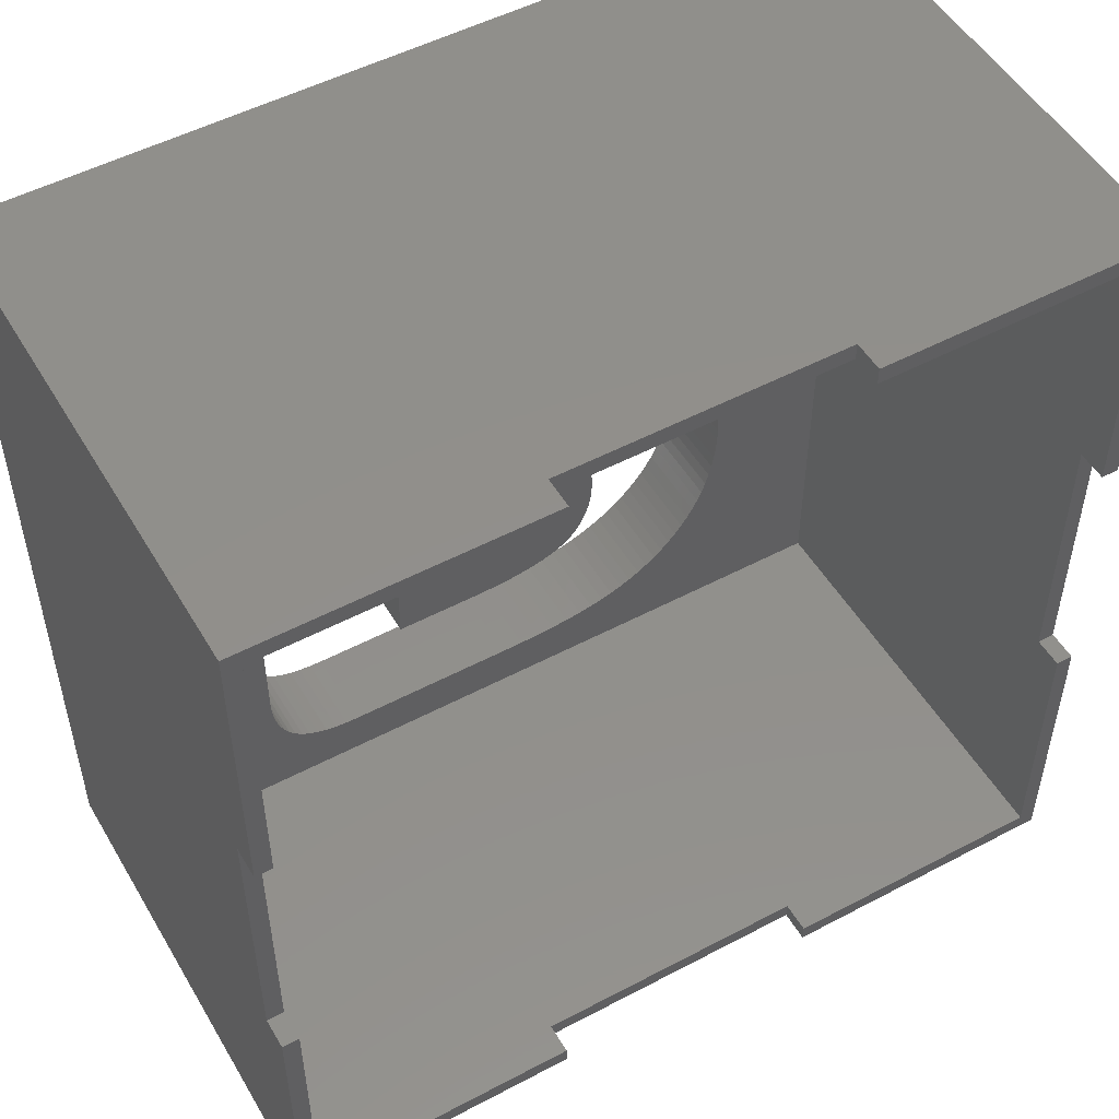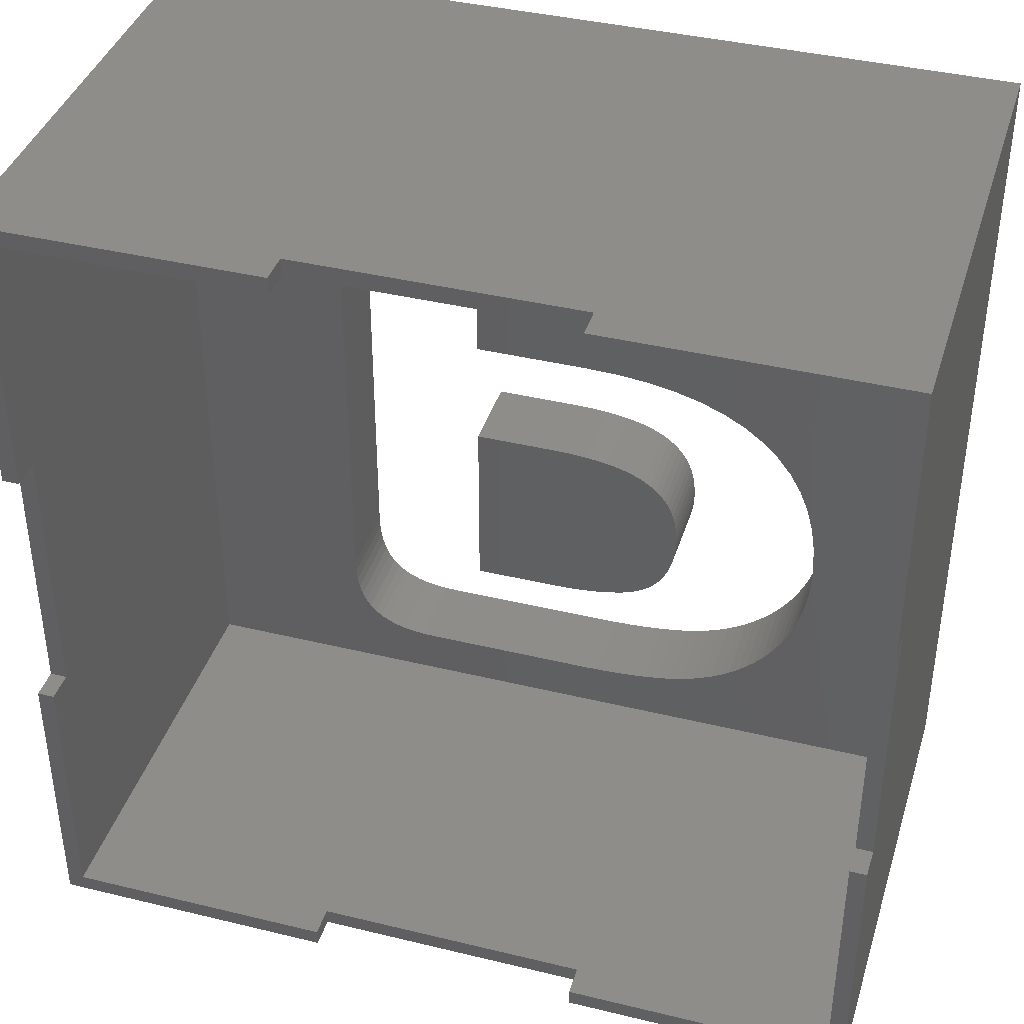
<metadata>
{"format":"stl","ext":"stl","renderer":"f3d","projection":"perspective","resolution":1024,"background":"white","views":[{"elev":51.3,"azim":-29.9,"up":"+Y"},{"elev":39.6,"azim":16.8,"up":"+Y"}]}
</metadata>
<code>
# stl→obj: 372 verts, 740 faces
v -25 25 -5
v -25 8.15 23.2
v -25 25 25
v -25 -8.15 23.2
v -25 -25 -5
v -25 -25 25
v -25 -8.15 25
v -25 8.15 25
v 16.85 -7.034 8.614e-16
v 24 -24 2.939e-15
v 24 24 -2.939e-15
v 16.93 -8.758 1.073e-15
v 16.62 -5.479 6.71e-16
v 16.61 -5.429 6.649e-16
v 16.23 -3.995 4.892e-16
v 16.22 -3.947 4.833e-16
v 15.69 -2.632 3.223e-16
v 15.66 -2.587 3.168e-16
v 14.98 -1.392 1.705e-16
v 14.95 -1.35 1.653e-16
v 14.11 -0.275 3.368e-17
v 14.08 -0.2363 2.894e-17
v 13.06 0.7527 -9.218e-17
v 11.87 1.613 -1.975e-16
v 10.54 2.339 -2.865e-16
v 9.056 2.933 -3.592e-16
v 7.468 3.38 -4.139e-16
v 7.42 3.393 -4.155e-16
v -5.373 16.19 -1.982e-15
v 5.683 3.712 -4.546e-16
v -5.303 15.57 -1.906e-15
v -5.3 15.52 -1.9e-15
v -5.276 14.85 -1.819e-15
v 5.634 3.718 -4.553e-16
v 3.748 3.91 -4.788e-16
v 1.714 3.974 -4.866e-16
v -5.498 16.81 -2.058e-15
v -5.677 17.38 -2.128e-15
v -5.887 17.86 -2.187e-15
v -5.908 17.9 -2.192e-15
v -6.164 18.33 -2.245e-15
v -6.191 18.37 -2.25e-15
v -6.526 18.79 -2.301e-15
v -6.9 19.16 -2.346e-15
v -7.262 19.44 -2.38e-15
v -7.303 19.47 -2.384e-15
v -7.69 19.7 -2.412e-15
v -7.734 19.72 -2.415e-15
v -8.145 19.9 -2.437e-15
v -8.191 19.92 -2.439e-15
v -8.627 20.05 -2.455e-15
v -8.675 20.06 -2.456e-15
v -9.135 20.13 -2.466e-15
v -24 24 -2.939e-15
v -9.185 20.14 -2.466e-15
v -9.669 20.17 -2.47e-15
v -9.719 20.17 -2.47e-15
v -24 -24 2.939e-15
v -14.14 14.91 -1.826e-15
v -14.12 15.57 -1.907e-15
v -14.11 15.62 -1.913e-15
v -14.05 16.23 -1.988e-15
v -13.92 16.84 -2.063e-15
v -13.75 17.41 -2.132e-15
v -13.54 17.88 -2.19e-15
v -13.52 17.93 -2.195e-15
v -13.27 18.35 -2.247e-15
v -13.25 18.39 -2.252e-15
v -12.95 18.77 -2.298e-15
v -12.92 18.81 -2.303e-15
v -12.59 19.13 -2.343e-15
v -12.55 19.17 -2.347e-15
v -12.19 19.45 -2.381e-15
v -12.15 19.47 -2.385e-15
v -11.76 19.7 -2.413e-15
v -11.71 19.73 -2.416e-15
v -11.25 19.92 -2.44e-15
v -10.8 20.05 -2.455e-15
v -10.75 20.06 -2.456e-15
v -10.27 20.13 -2.466e-15
v -10.22 20.14 -2.467e-15
v 16.91 -9.56 1.171e-15
v 16.85 -10.39 1.272e-15
v 16.76 -11.14 1.365e-15
v 16.62 -11.92 1.46e-15
v 16.45 -12.63 1.547e-15
v 16.24 -13.32 1.631e-15
v 16.23 -13.37 1.637e-15
v 15.99 -14.03 1.718e-15
v 15.71 -14.66 1.796e-15
v 15.68 -14.71 1.802e-15
v 15.37 -15.32 1.876e-15
v 15.02 -15.9 1.947e-15
v 14.99 -15.94 1.952e-15
v 14.61 -16.49 2.019e-15
v 14.16 -17.05 2.088e-15
v 13.71 -17.54 2.148e-15
v 13.18 -18.04 2.209e-15
v 12.66 -18.47 2.262e-15
v 12.08 -18.89 2.314e-15
v 11.5 -19.25 2.358e-15
v 10.86 -19.6 2.4e-15
v 10.23 -19.88 2.435e-15
v 9.532 -20.15 2.468e-15
v 8.851 -20.36 2.493e-15
v 8.055 -20.56 2.518e-15
v 7.221 -20.72 2.537e-15
v 6.251 -20.85 2.554e-15
v 5.244 -20.95 2.566e-15
v 4.151 -21.02 2.575e-15
v 2.972 -21.07 2.58e-15
v 1.706 -21.08 2.582e-15
v -8.67 -21.08 2.582e-15
v -9.4 -21.06 2.579e-15
v -14.14 -15.74 1.928e-15
v -14.12 -16.47 2.017e-15
v -14.11 -16.52 2.023e-15
v -14.04 -17.19 2.105e-15
v -10.07 -20.99 2.57e-15
v -10.12 -20.98 2.569e-15
v -10.73 -20.86 2.555e-15
v -10.78 -20.85 2.554e-15
v -11.34 -20.69 2.534e-15
v -11.38 -20.67 2.531e-15
v -11.88 -20.46 2.506e-15
v -11.92 -20.44 2.503e-15
v -12.36 -20.18 2.472e-15
v -12.4 -20.15 2.468e-15
v -12.78 -19.85 2.431e-15
v -12.81 -19.82 2.427e-15
v -13.14 -19.46 2.383e-15
v -13.17 -19.42 2.378e-15
v -13.47 -18.96 2.322e-15
v -13.71 -18.43 2.257e-15
v -13.9 -17.84 2.185e-15
v -5.276 3.974 -4.866e-16
v 25 -8.15 25
v 25 -25 25
v 25 -8.15 23.2
v 25 8.15 23.2
v 25 25 25
v 25 8.15 25
v 25 25 -5
v 25 -25 -5
v -8.15 -25 23.2
v -8.15 -25 25
v 8.15 -25 23.2
v 8.15 -25 25
v -24 -8.15 25
v -24 -24 25
v -8.15 -24 25
v -8.15 25 25
v -24 24 25
v -8.15 24 25
v -24 8.15 25
v 24 24 25
v 8.15 25 25
v 8.15 24 25
v 24 8.15 25
v 24 -24 25
v 24 -8.15 25
v 8.15 -24 25
v 8.15 25 23.2
v -8.15 25 23.2
v -24 -8.15 23.2
v -24 8.15 23.2
v 24 8.15 23.2
v 24 -8.15 23.2
v 8.15 -24 23.2
v -8.15 -24 23.2
v -8.15 24 23.2
v 8.15 24 23.2
v 4.367 -3.483 4.265e-16
v 8.004 -8.612 1.055e-15
v 7.984 -8.031 9.836e-16
v 7.925 -7.475 9.154e-16
v 3.831 -3.333 4.081e-16
v 5.337 -3.868 4.736e-16
v 7.832 -6.981 8.549e-16
v 3.611 -13.95 1.708e-15
v 7.974 -9.305 1.14e-15
v 5.747 -4.092 5.011e-16
v 7.697 -6.503 7.964e-16
v 4.584 -13.71 1.679e-15
v 7.526 -6.063 7.426e-16
v 7.32 -5.661 6.932e-16
v 4.87 -3.66 4.483e-16
v 7.078 -5.292 6.48e-16
v 7.531 -11.15 1.365e-15
v 7.268 -11.68 1.43e-15
v 6.804 -4.956 6.07e-16
v 5.407 -13.4 1.641e-15
v 6.137 -4.354 5.332e-16
v 6.488 -4.641 5.684e-16
v 6.947 -12.17 1.491e-15
v 6.062 -13.04 1.597e-15
v 6.58 -12.61 1.545e-15
v 7.884 -9.963 1.22e-15
v 7.736 -10.58 1.295e-15
v 3.249 -3.203 3.923e-16
v 2.475 -14.12 1.73e-15
v 2.609 -3.093 3.788e-16
v 1.979 -3.014 3.692e-16
v 1.179 -14.23 1.743e-15
v 1.262 -2.953 3.617e-16
v 0.5068 -2.917 3.572e-16
v -0.2864 -14.27 1.747e-15
v -0.2864 -2.905 3.557e-16
v -5.276 -2.905 3.557e-16
v -5.276 -14.27 1.747e-15
v 3.611 -13.95 -5
v 8.004 -8.612 -5
v 7.974 -9.305 -5
v 4.367 -3.483 -5
v 7.984 -8.031 -5
v 4.584 -13.71 -5
v 7.884 -9.963 -5
v 7.925 -7.475 -5
v 7.736 -10.58 -5
v 4.87 -3.66 -5
v 7.531 -11.15 -5
v 5.337 -3.868 -5
v 5.747 -4.092 -5
v 7.832 -6.981 -5
v 7.268 -11.68 -5
v 5.407 -13.4 -5
v 6.947 -12.17 -5
v 7.697 -6.503 -5
v 6.062 -13.04 -5
v 6.58 -12.61 -5
v 7.526 -6.063 -5
v 7.32 -5.661 -5
v 7.078 -5.292 -5
v 6.804 -4.956 -5
v 6.137 -4.354 -5
v 6.488 -4.641 -5
v 3.831 -3.333 -5
v 3.249 -3.203 -5
v 2.475 -14.12 -5
v 2.609 -3.093 -5
v 1.979 -3.014 -5
v 1.179 -14.23 -5
v 1.262 -2.953 -5
v 0.5068 -2.917 -5
v -0.2864 -14.27 -5
v -0.2864 -2.905 -5
v -5.276 -14.27 -5
v -5.276 -2.905 -5
v 16.85 -7.034 -5
v 16.93 -8.758 -5
v 16.91 -9.56 -5
v 16.85 -10.39 -5
v 16.76 -11.14 -5
v 16.62 -11.92 -5
v 16.45 -12.63 -5
v 16.24 -13.32 -5
v 16.23 -13.37 -5
v 15.99 -14.03 -5
v 15.71 -14.66 -5
v 15.68 -14.71 -5
v 15.37 -15.32 -5
v 15.02 -15.9 -5
v 14.99 -15.94 -5
v 14.61 -16.49 -5
v 14.16 -17.05 -5
v 13.71 -17.54 -5
v 13.18 -18.04 -5
v 12.66 -18.47 -5
v 12.08 -18.89 -5
v 11.5 -19.25 -5
v 10.86 -19.6 -5
v 10.23 -19.88 -5
v 9.532 -20.15 -5
v 8.851 -20.36 -5
v 8.055 -20.56 -5
v 7.221 -20.72 -5
v 6.251 -20.85 -5
v 5.244 -20.95 -5
v 4.151 -21.02 -5
v 2.972 -21.07 -5
v 1.706 -21.08 -5
v -8.67 -21.08 -5
v -9.4 -21.06 -5
v -14.14 -15.74 -5
v -14.14 14.91 -5
v -14.12 -16.47 -5
v -14.11 -16.52 -5
v -14.04 -17.19 -5
v -13.9 -17.84 -5
v -13.71 -18.43 -5
v -13.47 -18.96 -5
v -13.17 -19.42 -5
v -13.14 -19.46 -5
v -12.81 -19.82 -5
v -12.78 -19.85 -5
v -12.4 -20.15 -5
v -12.36 -20.18 -5
v -11.92 -20.44 -5
v -11.88 -20.46 -5
v -11.38 -20.67 -5
v -11.34 -20.69 -5
v -10.78 -20.85 -5
v -10.73 -20.86 -5
v -10.12 -20.98 -5
v -10.07 -20.99 -5
v 16.62 -5.479 -5
v 16.61 -5.429 -5
v 16.23 -3.995 -5
v 16.22 -3.947 -5
v 15.69 -2.632 -5
v 15.66 -2.587 -5
v 14.98 -1.392 -5
v 14.95 -1.35 -5
v 14.11 -0.275 -5
v 14.08 -0.2363 -5
v 13.06 0.7527 -5
v 11.87 1.613 -5
v 10.54 2.339 -5
v 9.056 2.933 -5
v 7.468 3.38 -5
v 7.42 3.393 -5
v -5.373 16.19 -5
v 5.683 3.712 -5
v -5.3 15.52 -5
v 5.634 3.718 -5
v -5.276 14.85 -5
v 3.748 3.91 -5
v 1.714 3.974 -5
v -5.276 3.974 -5
v -5.303 15.57 -5
v -5.498 16.81 -5
v -5.677 17.38 -5
v -5.887 17.86 -5
v -5.908 17.9 -5
v -6.164 18.33 -5
v -6.191 18.37 -5
v -6.526 18.79 -5
v -6.9 19.16 -5
v -7.262 19.44 -5
v -7.303 19.47 -5
v -7.69 19.7 -5
v -7.734 19.72 -5
v -8.145 19.9 -5
v -8.191 19.92 -5
v -8.627 20.05 -5
v -8.675 20.06 -5
v -9.135 20.13 -5
v -9.185 20.14 -5
v -9.669 20.17 -5
v -9.719 20.17 -5
v -10.22 20.14 -5
v -10.27 20.13 -5
v -14.12 15.57 -5
v -14.11 15.62 -5
v -14.05 16.23 -5
v -10.75 20.06 -5
v -10.8 20.05 -5
v -11.25 19.92 -5
v -11.71 19.73 -5
v -11.76 19.7 -5
v -12.15 19.47 -5
v -12.19 19.45 -5
v -12.55 19.17 -5
v -12.59 19.13 -5
v -12.92 18.81 -5
v -12.95 18.77 -5
v -13.25 18.39 -5
v -13.27 18.35 -5
v -13.52 17.93 -5
v -13.54 17.88 -5
v -13.75 17.41 -5
v -13.92 16.84 -5
f 1 2 3
f 1 4 2
f 5 4 1
f 6 4 5
f 4 6 7
f 3 2 8
f 9 10 11
f 10 9 12
f 11 13 9
f 11 14 13
f 11 15 14
f 11 16 15
f 11 17 16
f 11 18 17
f 11 19 18
f 11 20 19
f 11 21 20
f 11 22 21
f 11 23 22
f 11 24 23
f 11 25 24
f 11 26 25
f 11 27 26
f 11 28 27
f 29 28 11
f 28 29 30
f 31 30 29
f 32 30 31
f 33 34 32
f 35 33 36
f 34 33 35
f 30 32 34
f 11 37 29
f 11 38 37
f 11 39 38
f 11 40 39
f 11 41 40
f 11 42 41
f 11 43 42
f 11 44 43
f 11 45 44
f 11 46 45
f 11 47 46
f 11 48 47
f 11 49 48
f 11 50 49
f 11 51 50
f 11 52 51
f 11 53 52
f 54 53 11
f 53 54 55
f 55 54 56
f 56 54 57
f 58 59 54
f 60 54 59
f 61 54 60
f 62 54 61
f 63 54 62
f 64 54 63
f 65 54 64
f 66 54 65
f 67 54 66
f 68 54 67
f 69 54 68
f 70 54 69
f 71 54 70
f 72 54 71
f 73 54 72
f 74 54 73
f 75 54 74
f 76 54 75
f 77 54 76
f 78 54 77
f 79 54 78
f 80 54 79
f 81 54 80
f 57 54 81
f 82 10 12
f 83 10 82
f 84 10 83
f 85 10 84
f 86 10 85
f 87 10 86
f 88 10 87
f 89 10 88
f 90 10 89
f 91 10 90
f 92 10 91
f 93 10 92
f 94 10 93
f 95 10 94
f 96 10 95
f 97 10 96
f 98 10 97
f 99 10 98
f 100 10 99
f 101 10 100
f 102 10 101
f 103 10 102
f 104 10 103
f 105 10 104
f 106 10 105
f 107 10 106
f 108 10 107
f 109 10 108
f 110 10 109
f 111 10 110
f 112 10 111
f 58 112 113
f 58 113 114
f 59 58 115
f 115 58 116
f 116 58 117
f 117 58 118
f 112 58 10
f 119 58 114
f 120 58 119
f 121 58 120
f 122 58 121
f 123 58 122
f 124 58 123
f 125 58 124
f 126 58 125
f 127 58 126
f 128 58 127
f 129 58 128
f 130 58 129
f 131 58 130
f 132 58 131
f 133 58 132
f 134 58 133
f 135 58 134
f 118 58 135
f 36 33 136
f 137 138 139
f 140 141 142
f 141 140 143
f 139 143 140
f 144 139 138
f 139 144 143
f 6 145 146
f 145 5 147
f 5 145 6
f 147 138 148
f 144 147 5
f 147 144 138
f 149 7 150
f 150 146 151
f 150 6 146
f 6 150 7
f 152 153 154
f 3 153 152
f 8 153 3
f 153 8 155
f 141 156 142
f 157 156 141
f 156 157 158
f 142 156 159
f 160 137 161
f 137 160 138
f 148 160 162
f 160 148 138
f 141 163 157
f 163 143 164
f 143 163 141
f 164 3 152
f 1 164 143
f 164 1 3
f 149 150 165
f 166 153 155
f 153 166 54
f 165 54 166
f 58 165 150
f 165 58 54
f 11 167 156
f 11 168 167
f 10 168 11
f 160 168 10
f 168 160 161
f 156 167 159
f 160 169 162
f 169 10 170
f 10 169 160
f 170 150 151
f 58 170 10
f 170 58 150
f 153 171 154
f 171 54 172
f 54 171 153
f 172 156 158
f 11 172 54
f 172 11 156
f 173 174 175
f 173 175 176
f 177 174 173
f 178 176 179
f 174 180 181
f 182 179 183
f 184 181 180
f 182 183 185
f 182 185 186
f 176 187 173
f 182 186 188
f 189 184 190
f 182 188 191
f 192 190 184
f 193 191 194
f 182 191 193
f 190 192 195
f 179 182 178
f 195 196 197
f 176 178 187
f 181 184 198
f 196 195 192
f 199 184 189
f 174 177 180
f 198 184 199
f 200 180 177
f 201 200 202
f 200 201 180
f 203 201 202
f 204 203 205
f 203 204 201
f 206 204 205
f 207 206 208
f 206 207 204
f 209 207 208
f 207 209 210
f 211 212 213
f 212 214 215
f 216 213 217
f 215 214 218
f 216 217 219
f 220 218 214
f 216 219 221
f 222 218 220
f 223 224 222
f 216 221 225
f 213 216 211
f 226 225 227
f 224 223 228
f 229 227 230
f 231 223 232
f 232 223 233
f 227 229 226
f 225 226 216
f 234 235 236
f 234 223 235
f 233 223 234
f 228 223 231
f 218 222 224
f 237 212 211
f 212 237 214
f 211 238 237
f 239 238 211
f 238 239 240
f 239 241 240
f 242 241 239
f 241 242 243
f 242 244 243
f 245 244 242
f 245 246 244
f 247 246 245
f 246 247 248
f 249 144 250
f 144 251 250
f 144 252 251
f 144 253 252
f 144 254 253
f 144 255 254
f 144 256 255
f 144 257 256
f 144 258 257
f 144 259 258
f 144 260 259
f 144 261 260
f 144 262 261
f 144 263 262
f 144 264 263
f 144 265 264
f 144 266 265
f 144 267 266
f 144 268 267
f 144 269 268
f 144 270 269
f 144 271 270
f 144 272 271
f 144 273 272
f 144 274 273
f 144 275 274
f 144 276 275
f 144 277 276
f 144 278 277
f 144 279 278
f 144 280 279
f 144 281 280
f 5 281 144
f 281 5 282
f 282 5 283
f 284 5 285
f 286 5 284
f 287 5 286
f 288 5 287
f 289 5 288
f 290 5 289
f 291 5 290
f 292 5 291
f 293 5 292
f 294 5 293
f 295 5 294
f 296 5 295
f 297 5 296
f 298 5 297
f 299 5 298
f 300 5 299
f 301 5 300
f 302 5 301
f 303 5 302
f 304 5 303
f 305 5 304
f 283 5 305
f 306 144 249
f 144 306 143
f 307 143 306
f 308 143 307
f 309 143 308
f 310 143 309
f 311 143 310
f 312 143 311
f 313 143 312
f 314 143 313
f 315 143 314
f 316 143 315
f 317 143 316
f 318 143 317
f 319 143 318
f 320 143 319
f 321 143 320
f 322 321 323
f 324 323 325
f 326 325 327
f 326 327 328
f 326 328 329
f 325 326 324
f 323 324 330
f 323 330 322
f 321 322 143
f 331 143 322
f 332 143 331
f 333 143 332
f 334 143 333
f 335 143 334
f 336 143 335
f 337 143 336
f 338 143 337
f 339 143 338
f 340 143 339
f 341 143 340
f 342 143 341
f 343 143 342
f 344 143 343
f 345 143 344
f 346 143 345
f 347 143 346
f 1 347 348
f 1 348 349
f 1 349 350
f 1 350 351
f 1 351 352
f 1 285 5
f 285 1 353
f 353 1 354
f 354 1 355
f 347 1 143
f 356 1 352
f 357 1 356
f 358 1 357
f 359 1 358
f 360 1 359
f 361 1 360
f 362 1 361
f 363 1 362
f 364 1 363
f 365 1 364
f 366 1 365
f 367 1 366
f 368 1 367
f 369 1 368
f 370 1 369
f 371 1 370
f 372 1 371
f 355 1 372
f 351 57 81
f 57 351 350
f 352 81 80
f 81 352 351
f 356 80 79
f 80 356 352
f 357 79 78
f 79 357 356
f 358 78 77
f 78 358 357
f 359 77 76
f 77 359 358
f 360 76 75
f 76 360 359
f 361 75 74
f 75 361 360
f 362 74 73
f 74 362 361
f 363 73 72
f 73 363 362
f 364 72 71
f 72 364 363
f 365 71 70
f 71 365 364
f 69 365 70
f 365 69 366
f 68 366 69
f 366 68 367
f 67 367 68
f 367 67 368
f 66 368 67
f 368 66 369
f 65 369 66
f 369 65 370
f 64 370 65
f 370 64 371
f 63 371 64
f 371 63 372
f 62 372 63
f 372 62 355
f 61 355 62
f 355 61 354
f 60 354 61
f 354 60 353
f 59 353 60
f 353 59 285
f 115 285 59
f 285 115 284
f 116 284 115
f 284 116 286
f 117 286 116
f 286 117 287
f 118 287 117
f 287 118 288
f 135 288 118
f 288 135 289
f 134 289 135
f 289 134 290
f 133 290 134
f 290 133 291
f 132 291 133
f 291 132 292
f 131 292 132
f 292 131 293
f 130 293 131
f 293 130 294
f 295 130 129
f 130 295 294
f 296 129 128
f 129 296 295
f 297 128 127
f 128 297 296
f 298 127 126
f 127 298 297
f 299 126 125
f 126 299 298
f 300 125 124
f 125 300 299
f 301 124 123
f 124 301 300
f 302 123 122
f 123 302 301
f 303 122 121
f 122 303 302
f 304 121 120
f 121 304 303
f 305 120 119
f 120 305 304
f 283 119 114
f 119 283 305
f 282 114 113
f 114 282 283
f 281 113 112
f 113 281 282
f 280 112 111
f 112 280 281
f 279 111 110
f 111 279 280
f 278 110 109
f 110 278 279
f 277 109 108
f 109 277 278
f 276 108 107
f 108 276 277
f 275 107 106
f 107 275 276
f 274 106 105
f 106 274 275
f 273 105 104
f 105 273 274
f 272 104 103
f 104 272 273
f 271 103 102
f 103 271 272
f 270 102 101
f 102 270 271
f 269 101 100
f 101 269 270
f 268 100 99
f 100 268 269
f 267 99 98
f 99 267 268
f 266 98 97
f 98 266 267
f 266 96 265
f 96 266 97
f 265 95 264
f 95 265 96
f 264 94 263
f 94 264 95
f 263 93 262
f 93 263 94
f 262 92 261
f 92 262 93
f 261 91 260
f 91 261 92
f 260 90 259
f 90 260 91
f 259 89 258
f 89 259 90
f 258 88 257
f 88 258 89
f 257 87 256
f 87 257 88
f 256 86 255
f 86 256 87
f 255 85 254
f 85 255 86
f 254 84 253
f 84 254 85
f 253 83 252
f 83 253 84
f 252 82 251
f 82 252 83
f 251 12 250
f 12 251 82
f 250 9 249
f 9 250 12
f 249 13 306
f 13 249 9
f 306 14 307
f 14 306 13
f 307 15 308
f 15 307 14
f 308 16 309
f 16 308 15
f 309 17 310
f 17 309 16
f 310 18 311
f 18 310 17
f 311 19 312
f 19 311 18
f 312 20 313
f 20 312 19
f 313 21 314
f 21 313 20
f 314 22 315
f 22 314 21
f 316 22 23
f 22 316 315
f 317 23 24
f 23 317 316
f 318 24 25
f 24 318 317
f 319 25 26
f 25 319 318
f 320 26 27
f 26 320 319
f 321 27 28
f 27 321 320
f 323 28 30
f 28 323 321
f 325 30 34
f 30 325 323
f 327 34 35
f 34 327 325
f 328 35 36
f 35 328 327
f 329 36 136
f 36 329 328
f 329 33 326
f 33 329 136
f 326 32 324
f 32 326 33
f 324 31 330
f 31 324 32
f 330 29 322
f 29 330 31
f 322 37 331
f 37 322 29
f 331 38 332
f 38 331 37
f 332 39 333
f 39 332 38
f 333 40 334
f 40 333 39
f 334 41 335
f 41 334 40
f 335 42 336
f 42 335 41
f 336 43 337
f 43 336 42
f 338 43 44
f 43 338 337
f 339 44 45
f 44 339 338
f 340 45 46
f 45 340 339
f 341 46 47
f 46 341 340
f 342 47 48
f 47 342 341
f 343 48 49
f 48 343 342
f 344 49 50
f 49 344 343
f 345 50 51
f 50 345 344
f 346 51 52
f 51 346 345
f 347 52 53
f 52 347 346
f 348 53 55
f 53 348 347
f 349 55 56
f 55 349 348
f 350 56 57
f 56 350 349
f 243 206 205
f 206 243 244
f 241 205 203
f 205 241 243
f 240 203 202
f 203 240 241
f 238 202 200
f 202 238 240
f 237 200 177
f 200 237 238
f 214 177 173
f 177 214 237
f 220 173 187
f 173 220 214
f 222 187 178
f 187 222 220
f 223 178 182
f 178 223 222
f 235 182 193
f 182 235 223
f 236 193 194
f 193 236 235
f 234 194 191
f 194 234 236
f 188 234 191
f 234 188 233
f 186 233 188
f 233 186 232
f 185 232 186
f 232 185 231
f 183 231 185
f 231 183 228
f 179 228 183
f 228 179 224
f 176 224 179
f 224 176 218
f 175 218 176
f 218 175 215
f 174 215 175
f 215 174 212
f 181 212 174
f 212 181 213
f 198 213 181
f 213 198 217
f 199 217 198
f 217 199 219
f 189 219 199
f 219 189 221
f 190 221 189
f 221 190 225
f 195 225 190
f 225 195 227
f 197 227 195
f 227 197 230
f 229 197 196
f 197 229 230
f 226 196 192
f 196 226 229
f 216 192 184
f 192 216 226
f 211 184 180
f 184 211 216
f 239 180 201
f 180 239 211
f 242 201 204
f 201 242 239
f 245 204 207
f 204 245 242
f 247 207 210
f 207 247 245
f 247 209 248
f 209 247 210
f 246 209 208
f 209 246 248
f 244 208 206
f 208 244 246
f 2 165 166
f 165 2 4
f 2 155 8
f 155 2 166
f 165 7 149
f 7 165 4
f 167 139 140
f 139 167 168
f 139 161 137
f 161 139 168
f 167 142 159
f 142 167 140
f 146 170 151
f 170 146 145
f 170 147 169
f 147 170 145
f 147 162 169
f 162 147 148
f 154 164 152
f 164 154 171
f 164 172 163
f 172 164 171
f 172 157 163
f 157 172 158

</code>
